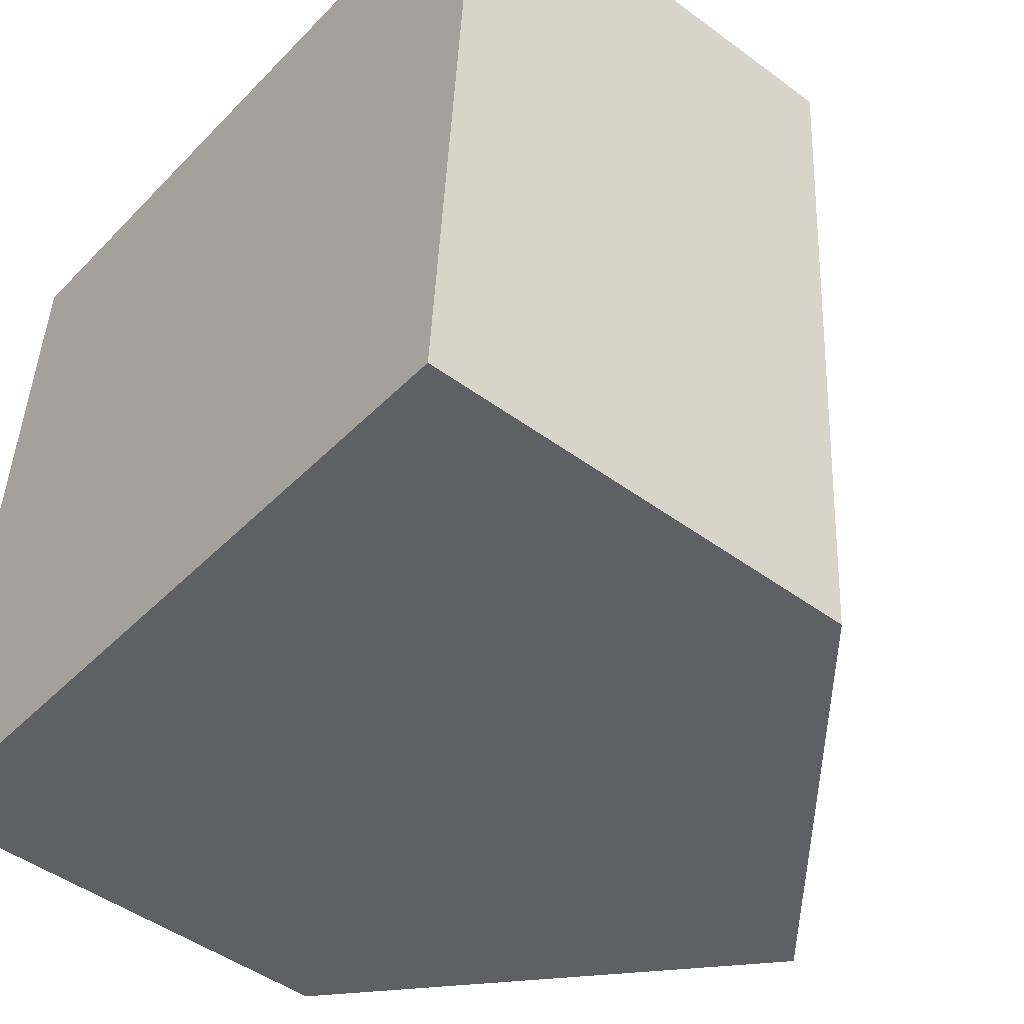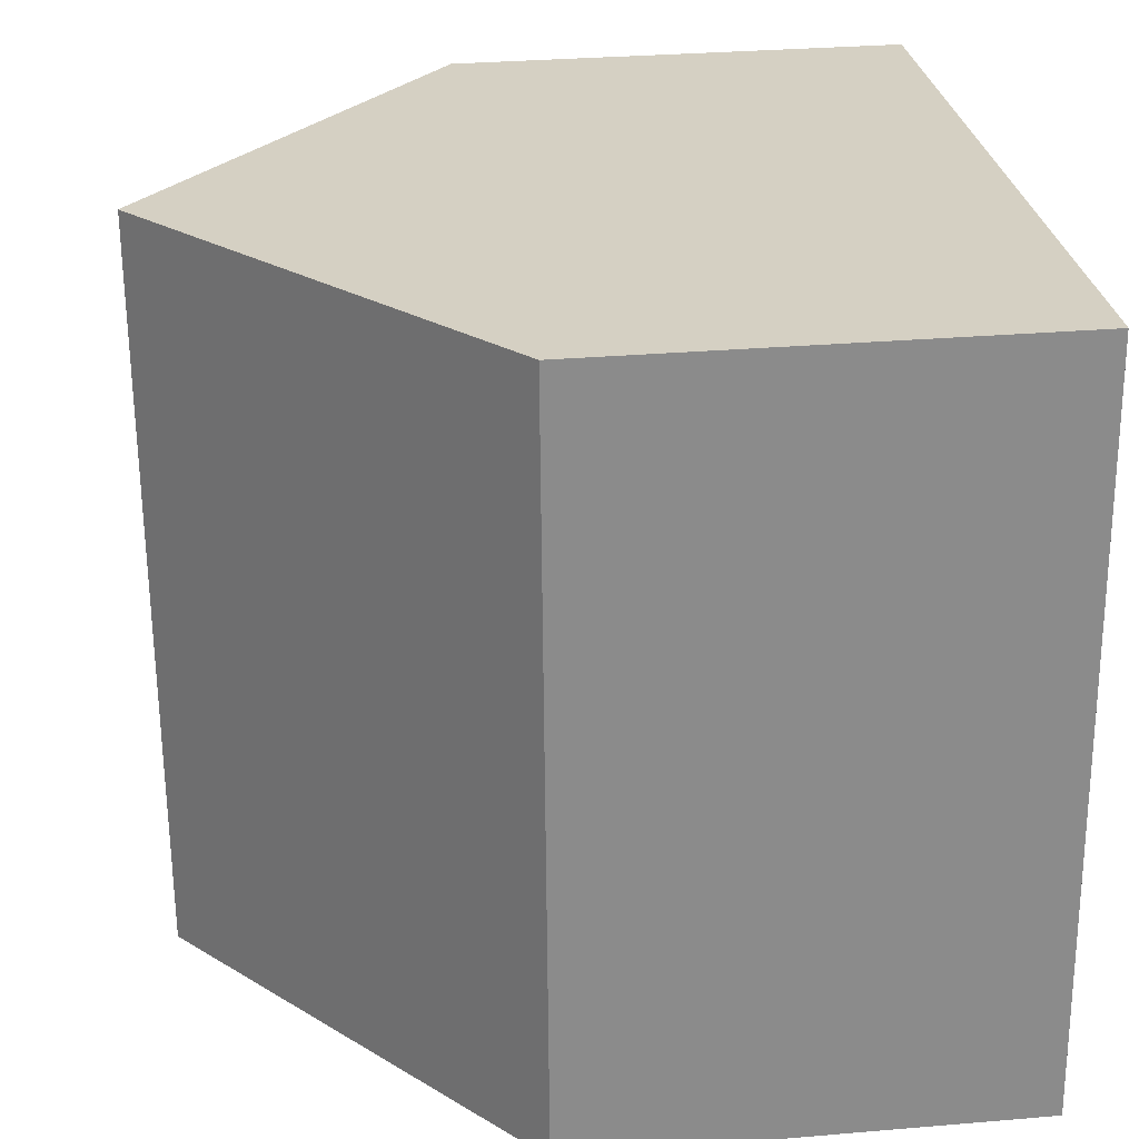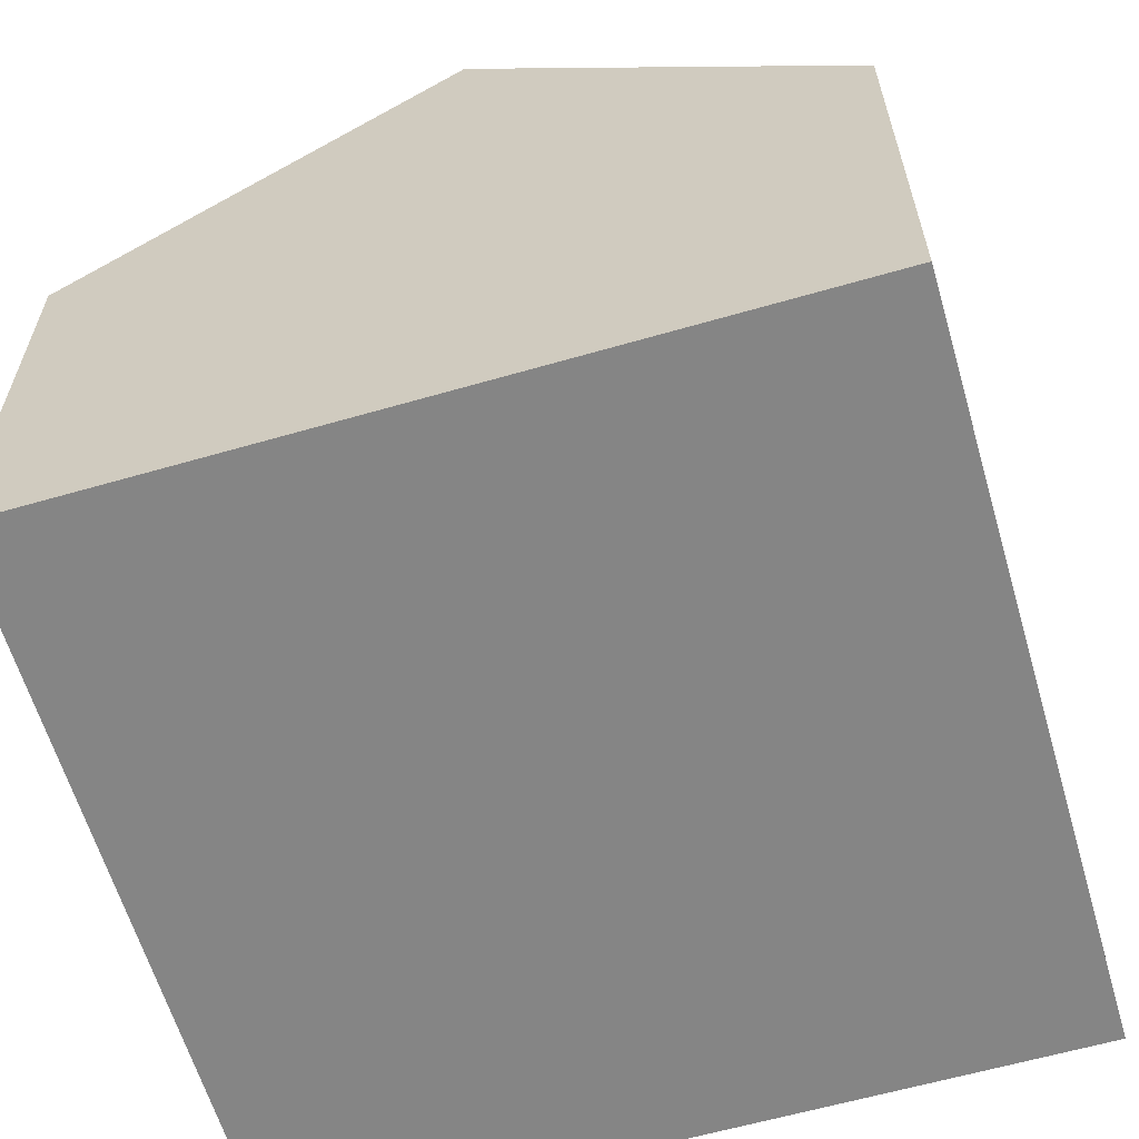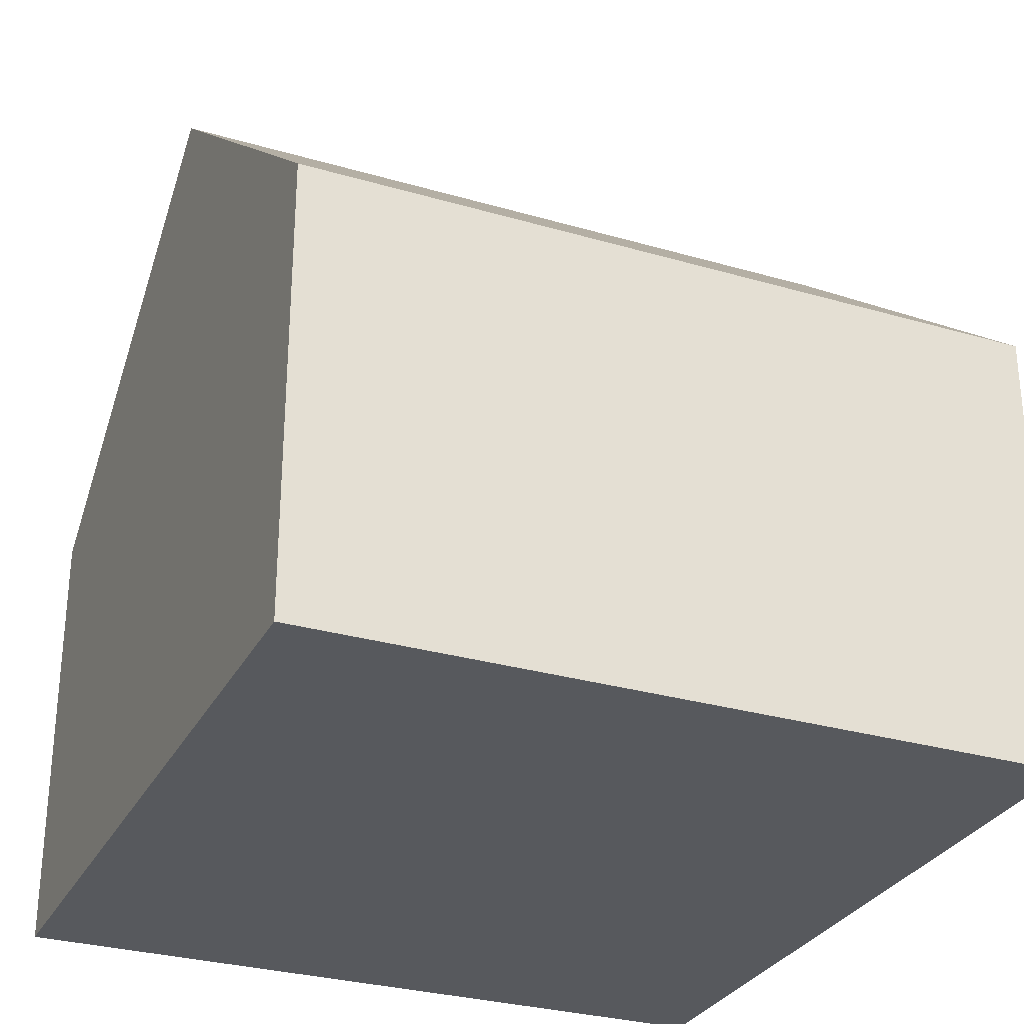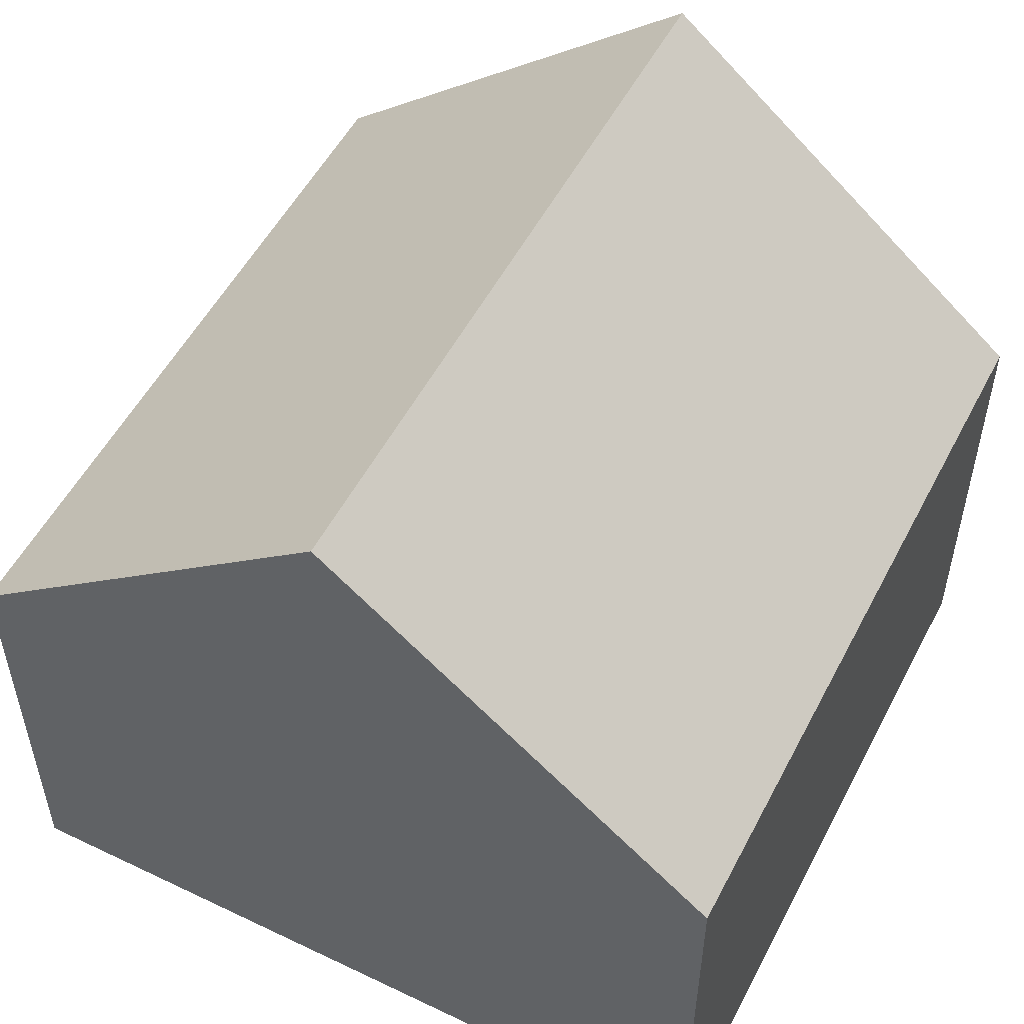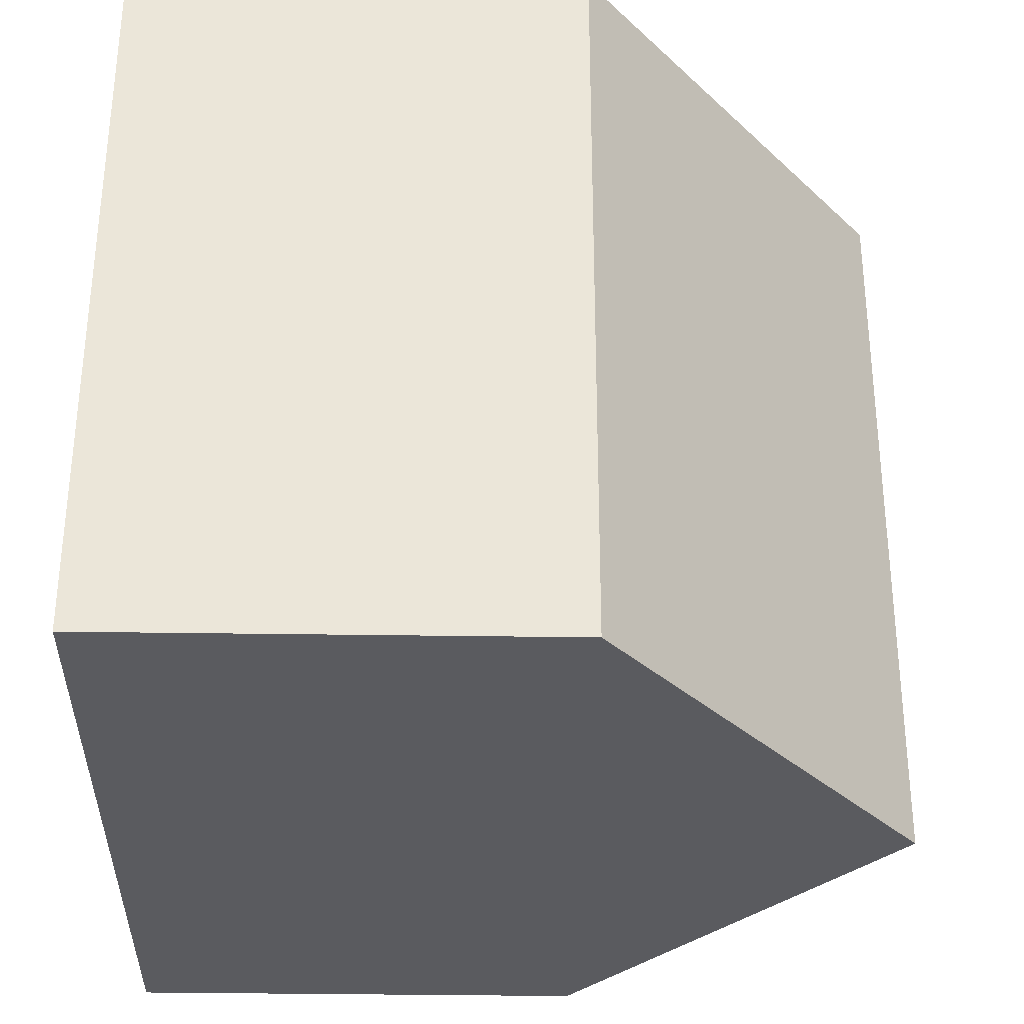
<metadata>
{"format":"obj","ext":"obj","renderer":"f3d","projection":"perspective","resolution":1024,"background":"white","views":[{"elev":-47.3,"azim":50.2,"up":"+Z"},{"elev":30.4,"azim":-97.0,"up":"+Z"},{"elev":-61.7,"azim":-159.8,"up":"+Y"},{"elev":-29.7,"azim":70.7,"up":"+Y"},{"elev":53.2,"azim":31.0,"up":"+Y"},{"elev":-36.6,"azim":88.9,"up":"+Z"}]}
</metadata>
<code>
v  5.419 10.84 -0.361
v  11.05 6.365 2.385
v  10.84 6.365 -0.722
v  11.54 6.365 9.669
v  6.126 10.84 10.04
v  0.708 6.365 10.41
v  0 6.365 3.897e-16
v  10.84 4.421e-17 -0.722
v  5.419 2.21e-17 -0.361
v  0 0 0
v  0.708 -6.372e-16 10.41
v  6.126 -6.146e-16 10.04
v  11.54 -5.921e-16 9.669
v  11.05 -1.46e-16 2.385
g defaultobject
f 1 2 3
f 2 1 4
f 4 1 5
f 6 1 7
f 1 6 5
f 8 1 3
f 1 8 7
f 7 8 9
f 7 9 10
f 10 6 7
f 6 10 11
f 11 5 6
f 5 11 4
f 4 11 12
f 4 12 13
f 2 8 3
f 8 2 4
f 8 4 14
f 14 4 13
f 9 11 10
f 11 9 8
f 11 8 12
f 12 8 14
f 12 14 13

</code>
